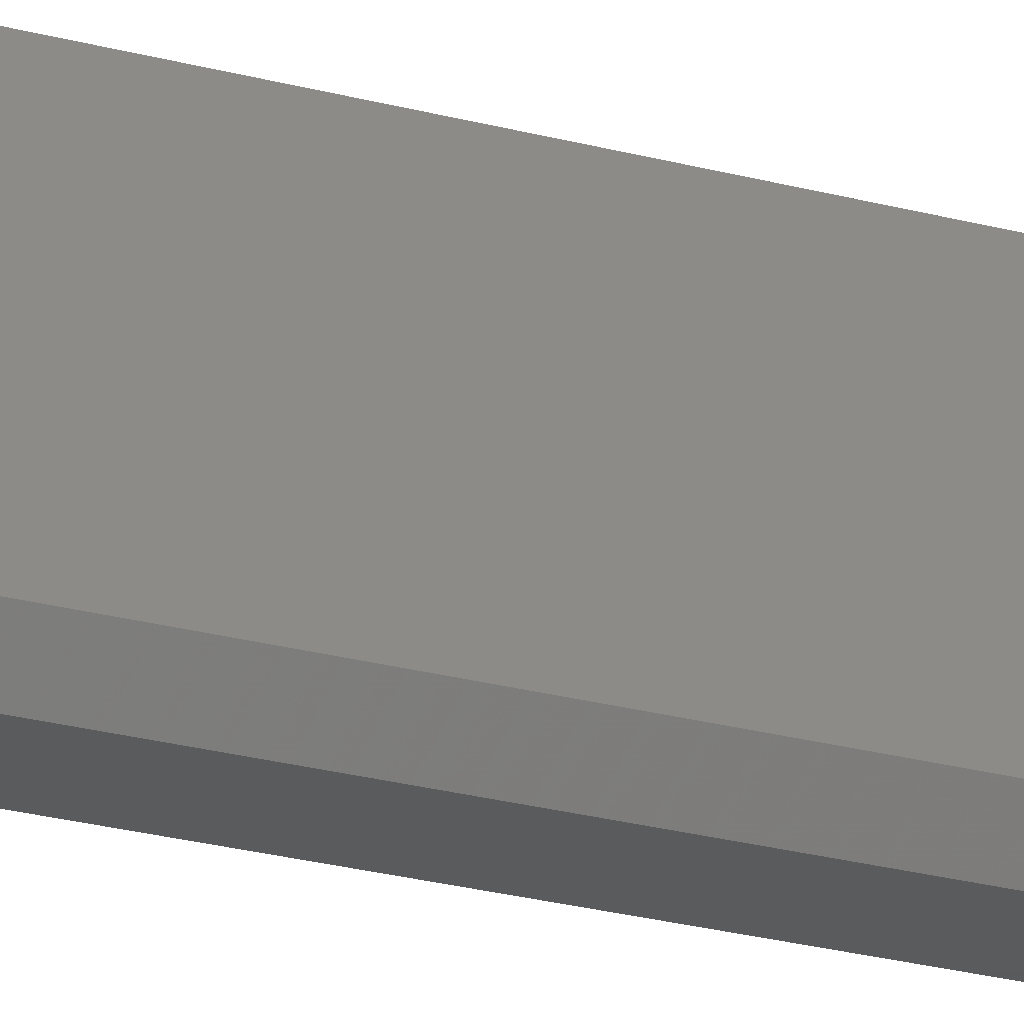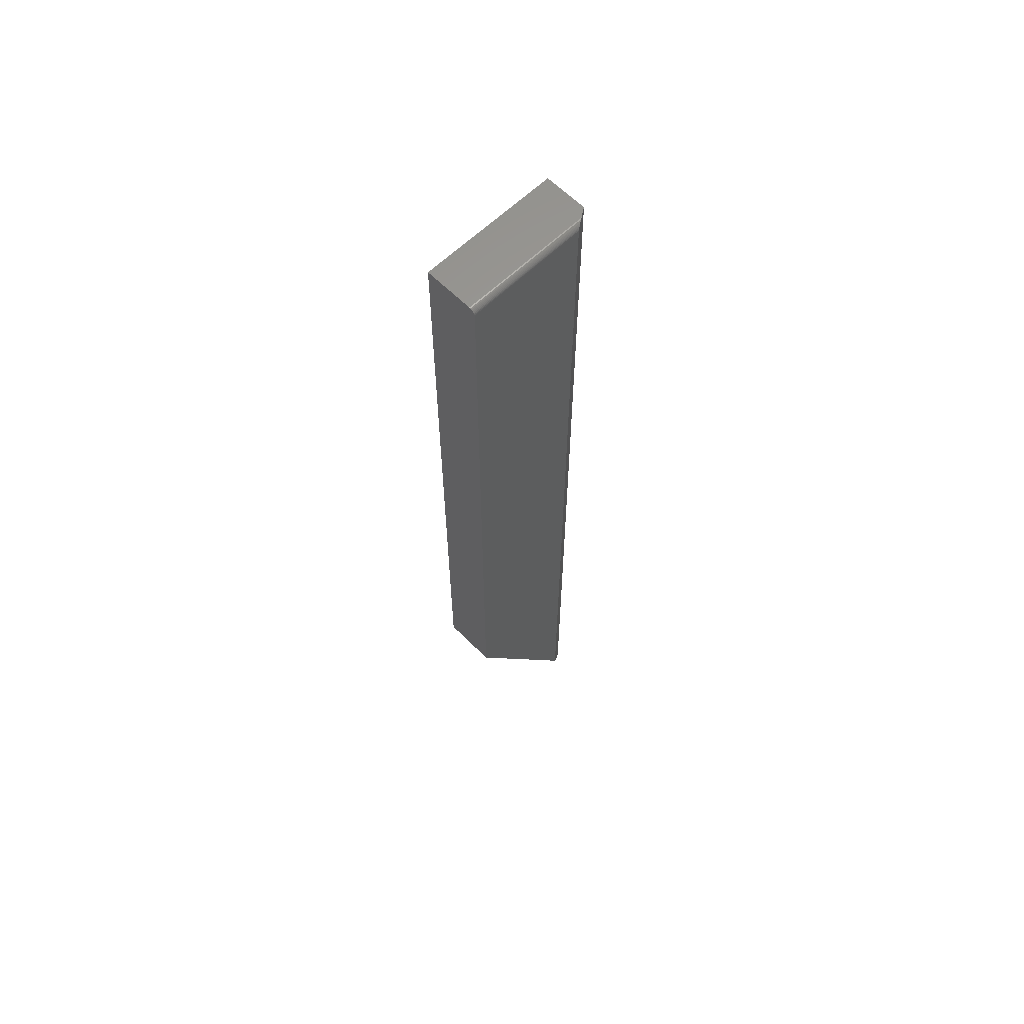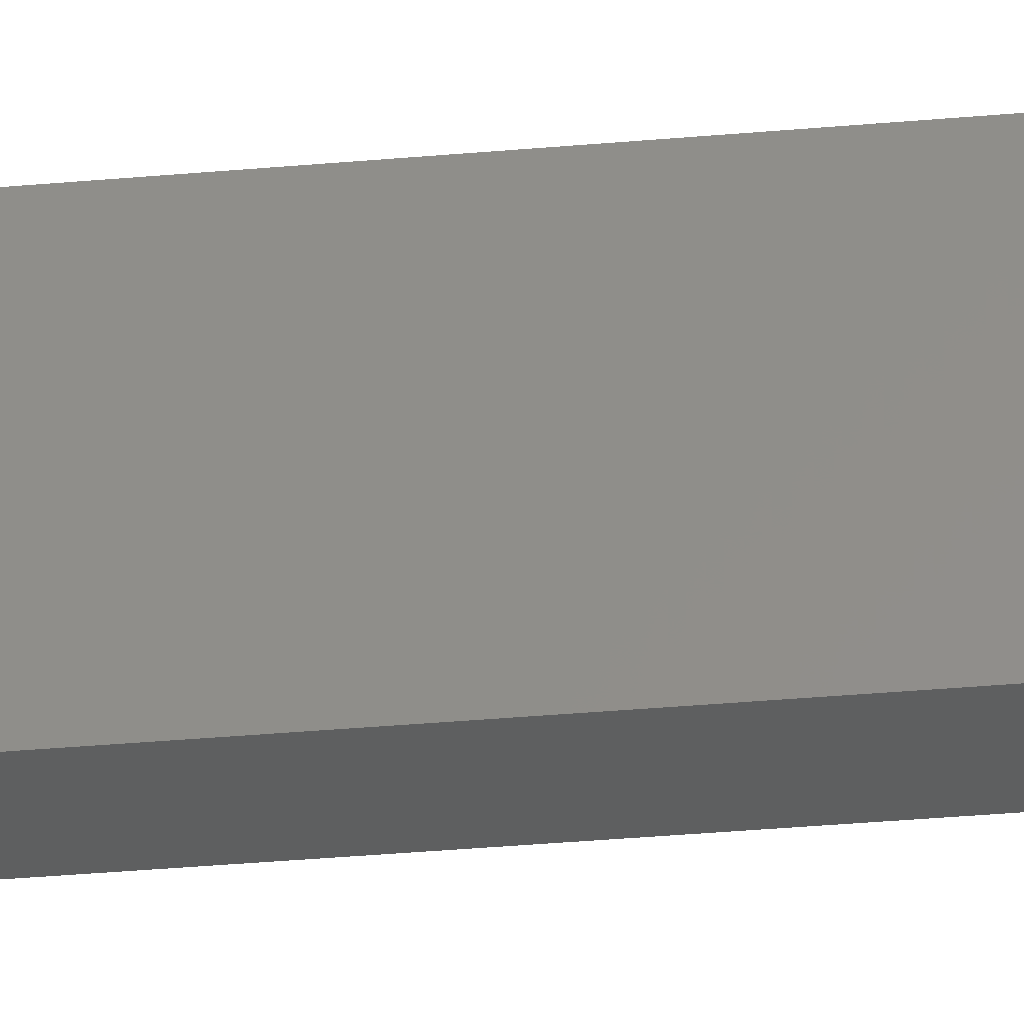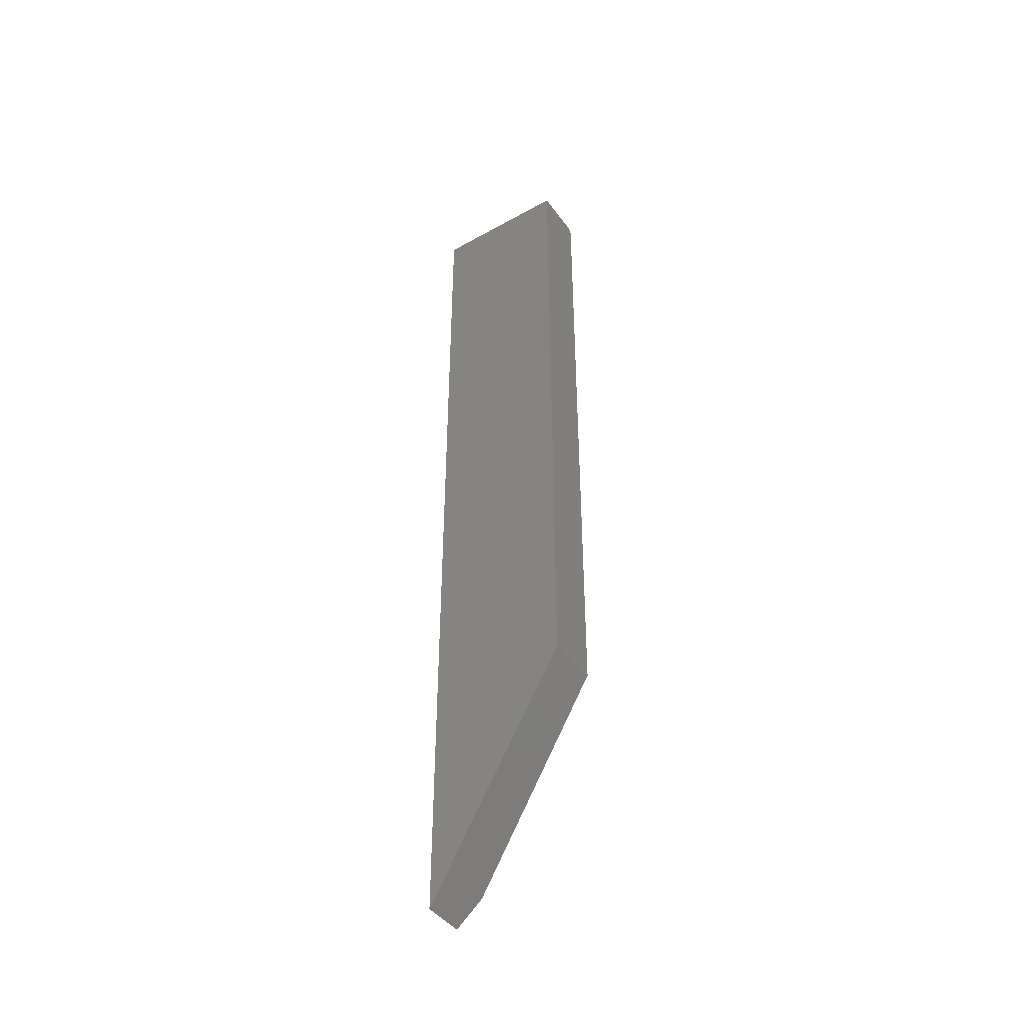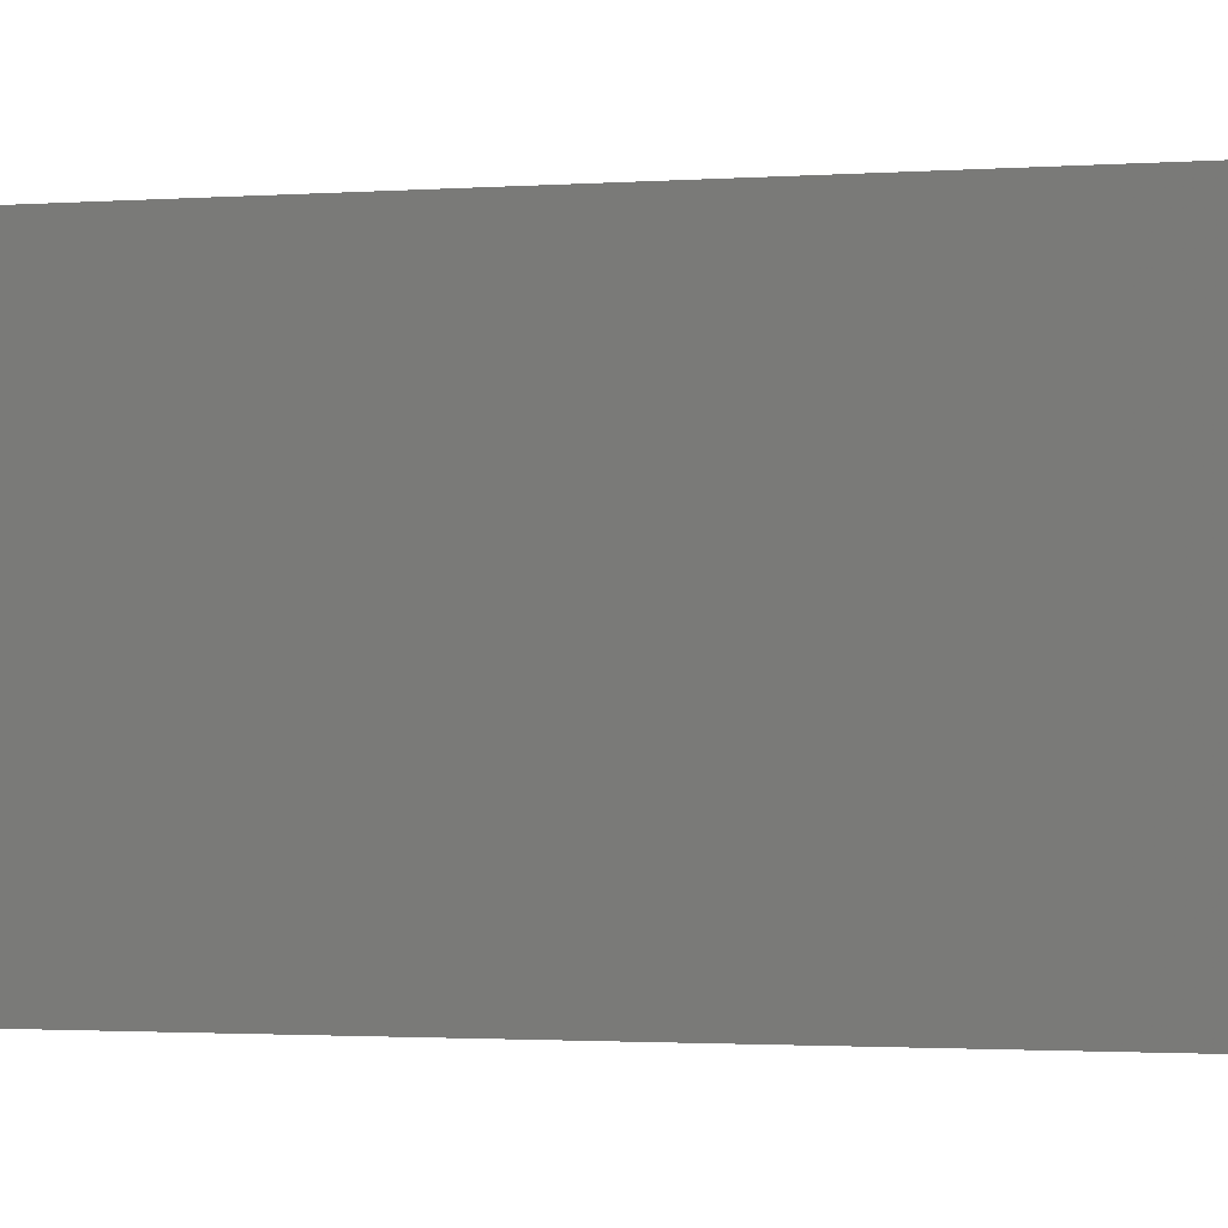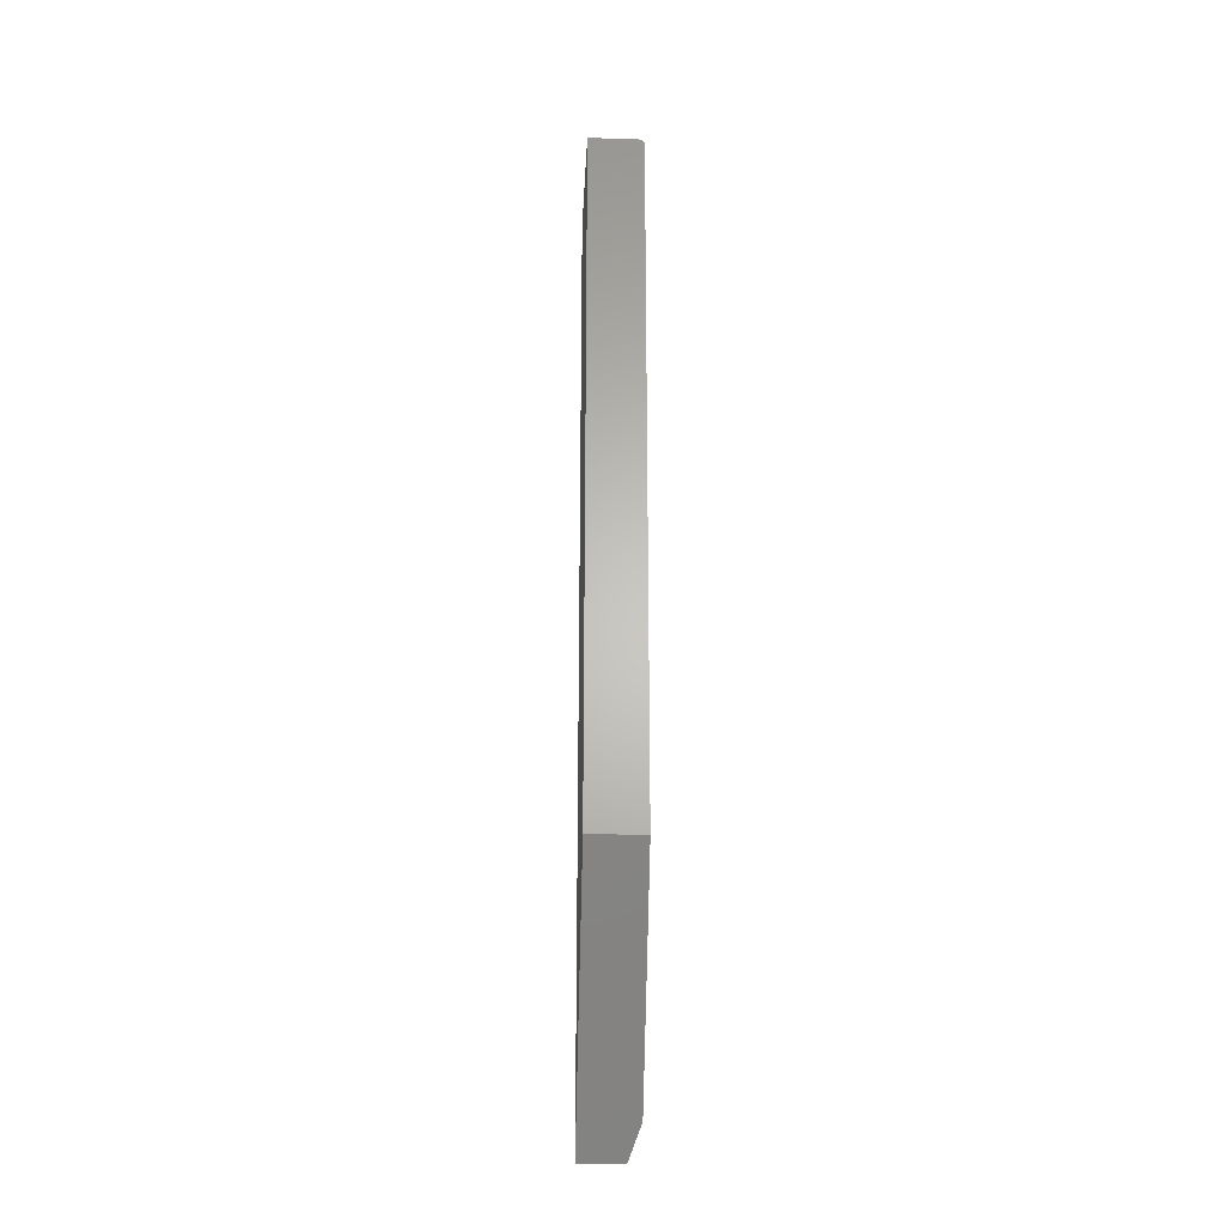
<metadata>
{"format":"stl","ext":"stl","renderer":"f3d","projection":"perspective","resolution":1024,"background":"white","views":[{"elev":-24.8,"azim":66.1,"up":"+Z"},{"elev":61.9,"azim":45.5,"up":"+Y"},{"elev":-36.6,"azim":-83.4,"up":"+Z"},{"elev":-43.6,"azim":-56.7,"up":"+Y"},{"elev":-0.6,"azim":-53.2,"up":"+Z"},{"elev":-25.5,"azim":-2.8,"up":"+Y"}]}
</metadata>
<code>
# stl→obj: 28 verts, 52 faces
v 0.07031 0.4453 -0.0625
v 0.07031 -0.7098 -0.0625
v 0.05469 -0.75 -0.08594
v 0.05469 0.02253 -0.08594
v 0.06948 0.4488 -0.06375
v 0.06993 0.4477 -0.06307
v 0.05469 0.4531 -0.08594
v 0.0625 0.4531 -0.07422
v 0.06396 0.453 -0.07203
v 0.06622 0.4522 -0.06864
v 0.06722 0.4515 -0.06713
v 0.06811 0.4507 -0.0658
v 0.06887 0.4498 -0.06467
v 0.07031 -0.4461 0.09137
v 0.07031 0.4453 0.09137
v -9.842e-18 0.4531 0.09137
v 0.0625 0.4531 0.09137
v 4.09e-33 0.4531 -0.08594
v 0.07016 0.4468 0.09137
v 0.069 0.4497 0.09137
v 0.06972 0.4483 0.09137
v -9.842e-18 -0.4461 0.09137
v 0.06802 0.4508 0.09137
v 0.06684 0.4518 0.09137
v 0.06549 0.4525 0.09137
v 0.06402 0.453 0.09137
v 0 -0.75 -0.08594
v 2.626e-33 0.02253 -0.08594
f 1 2 3
f 1 3 4
f 1 4 5
f 1 5 6
f 4 7 8
f 4 8 9
f 4 9 10
f 4 10 11
f 4 11 12
f 4 12 13
f 4 13 5
f 2 1 14
f 14 1 15
f 16 17 18
f 18 17 8
f 18 8 7
f 15 19 20
f 20 19 21
f 22 14 15
f 22 15 20
f 22 20 23
f 22 23 24
f 22 24 25
f 22 25 26
f 22 26 17
f 22 17 16
f 8 26 9
f 8 17 26
f 9 26 25
f 9 25 10
f 10 25 24
f 24 11 10
f 11 24 23
f 11 23 12
f 23 20 12
f 15 1 19
f 19 1 6
f 19 6 21
f 21 6 5
f 21 5 20
f 20 5 13
f 20 13 12
f 14 22 2
f 2 22 27
f 2 27 3
f 4 28 7
f 7 28 18
f 3 27 4
f 4 27 28
f 18 28 16
f 16 28 27
f 16 27 22

</code>
